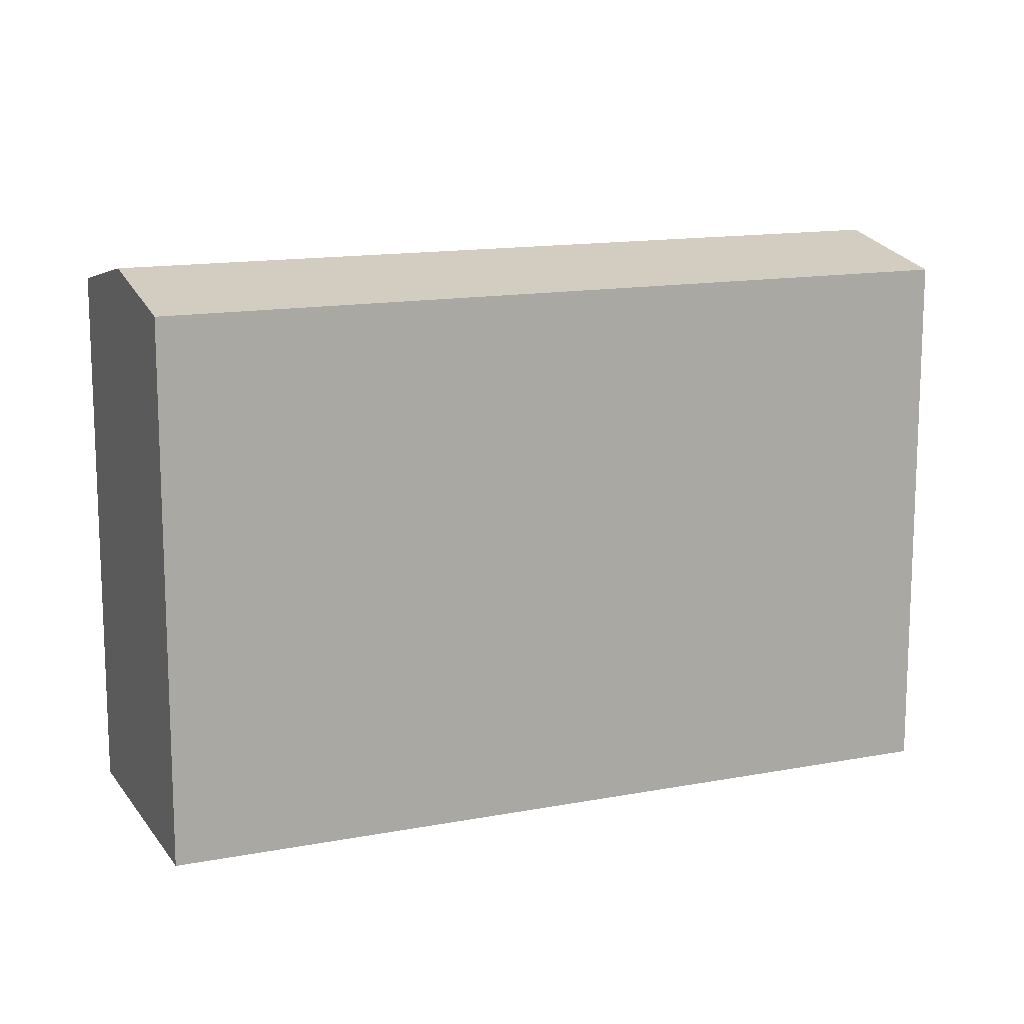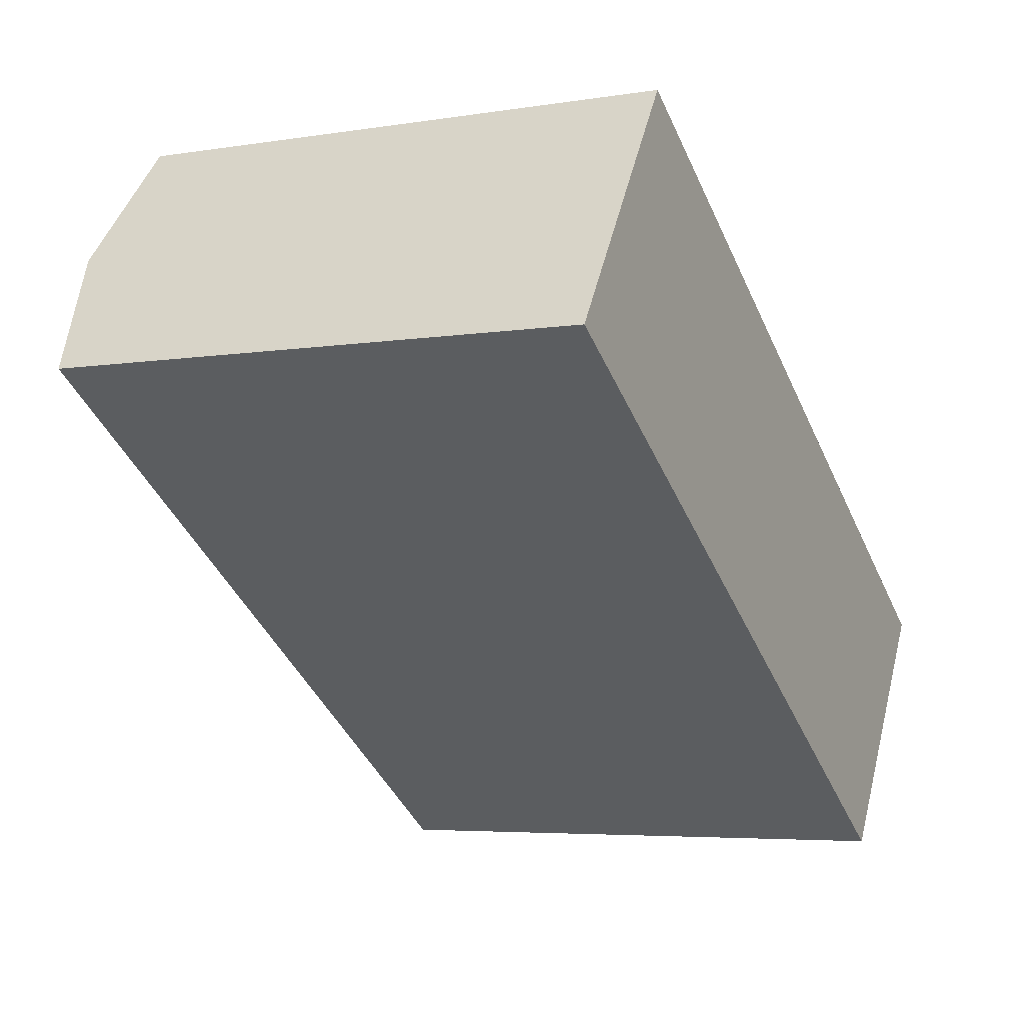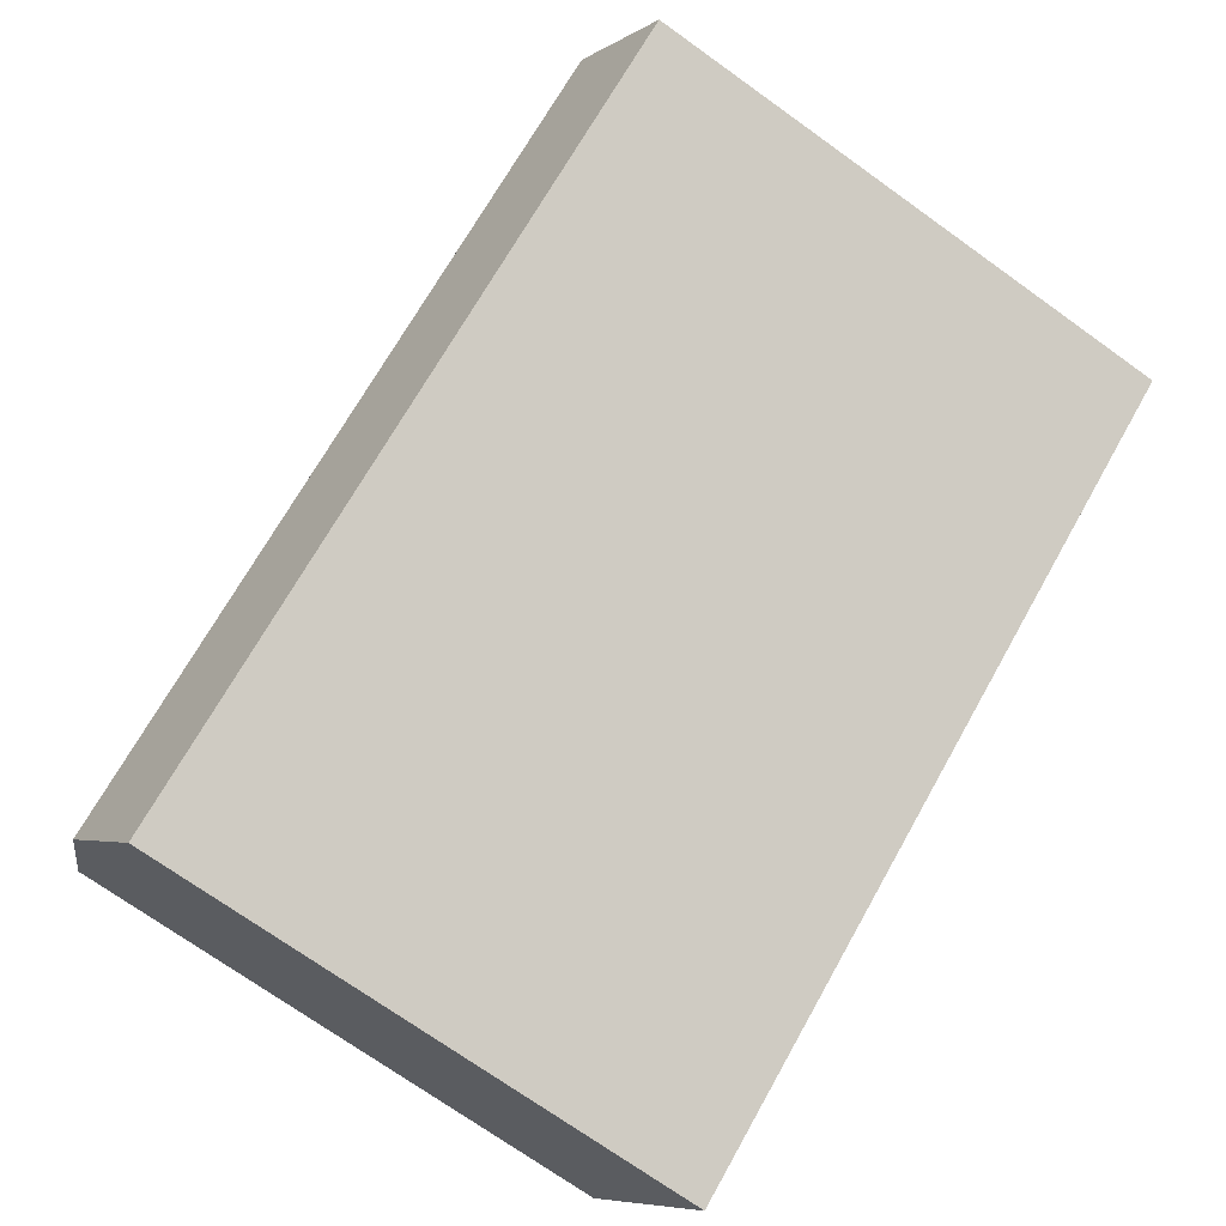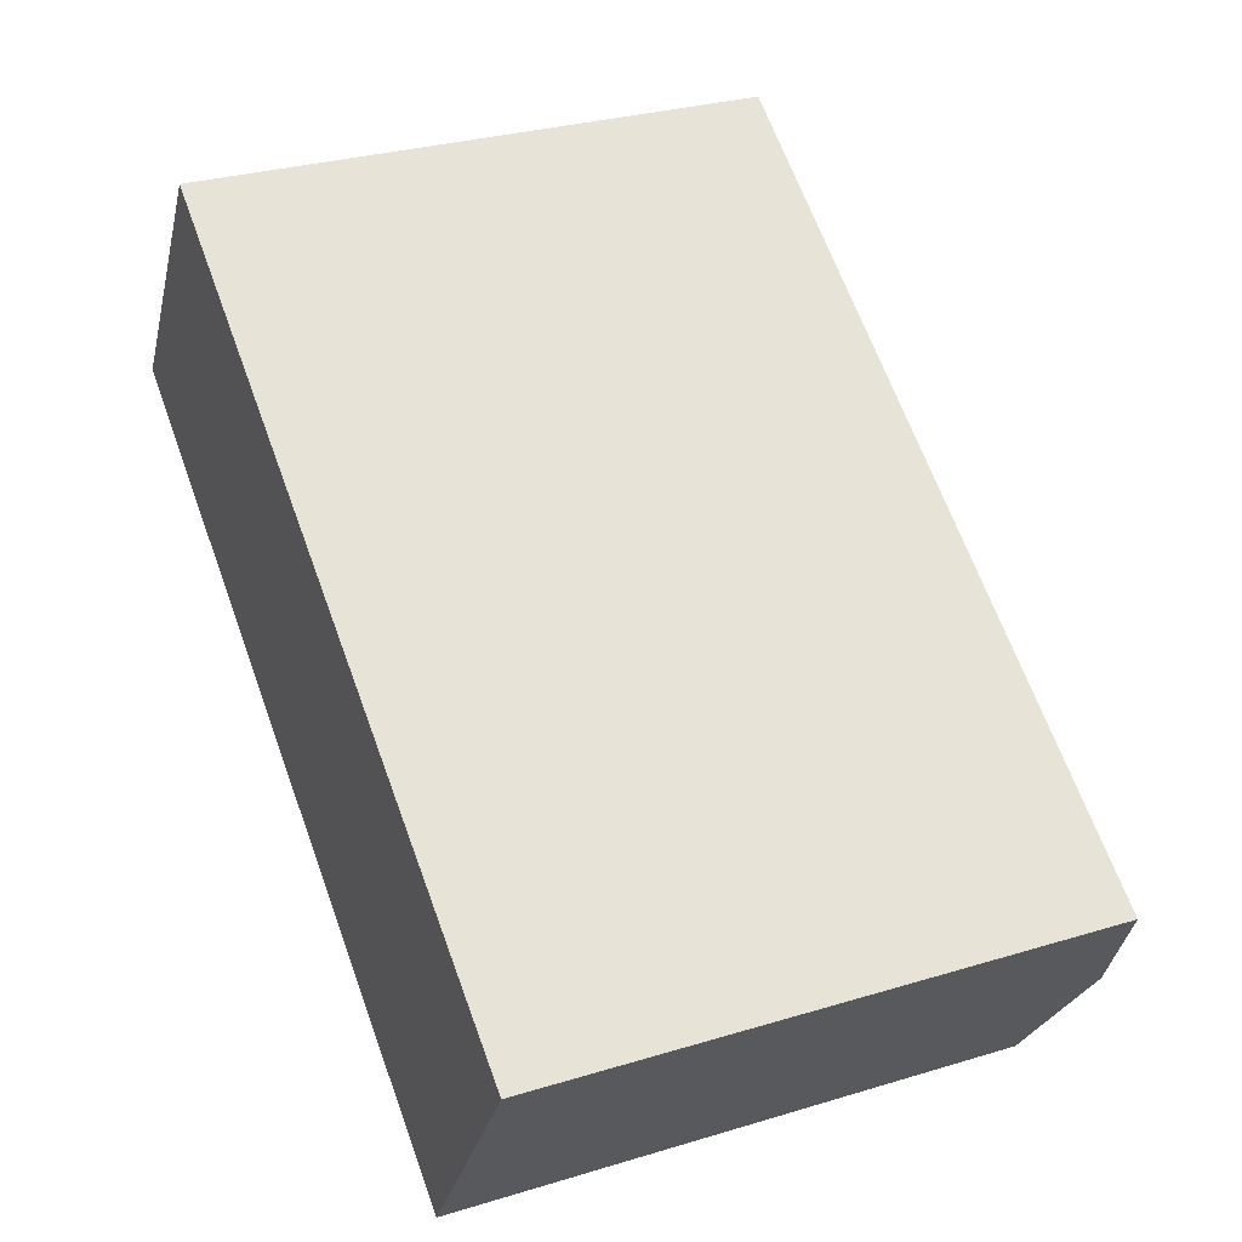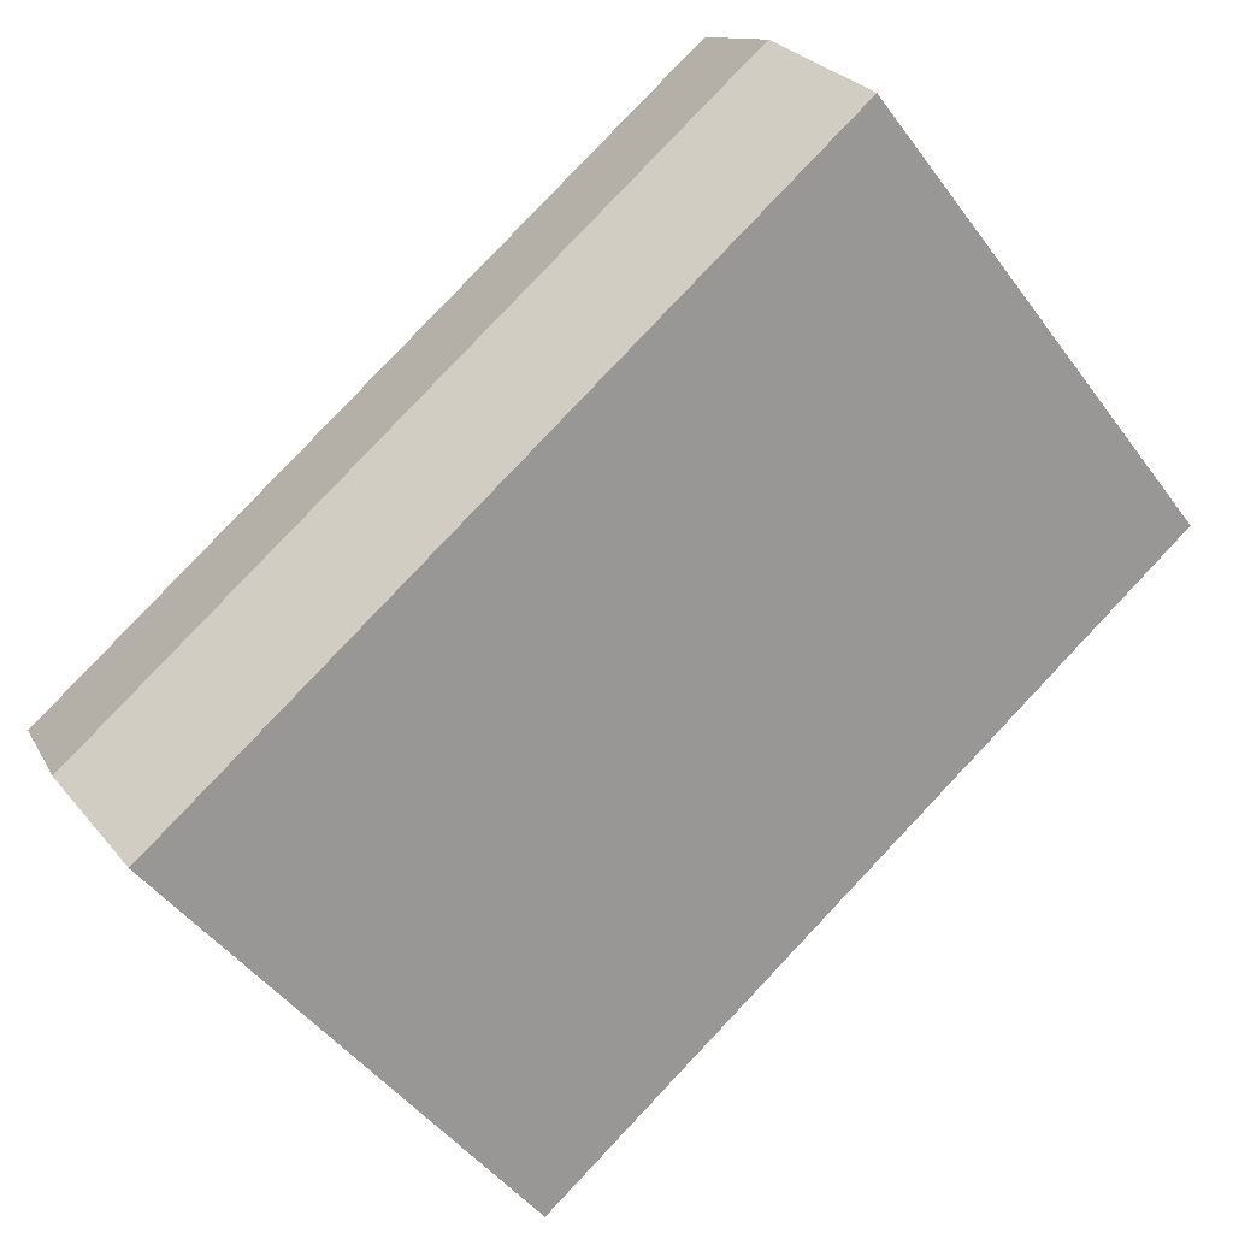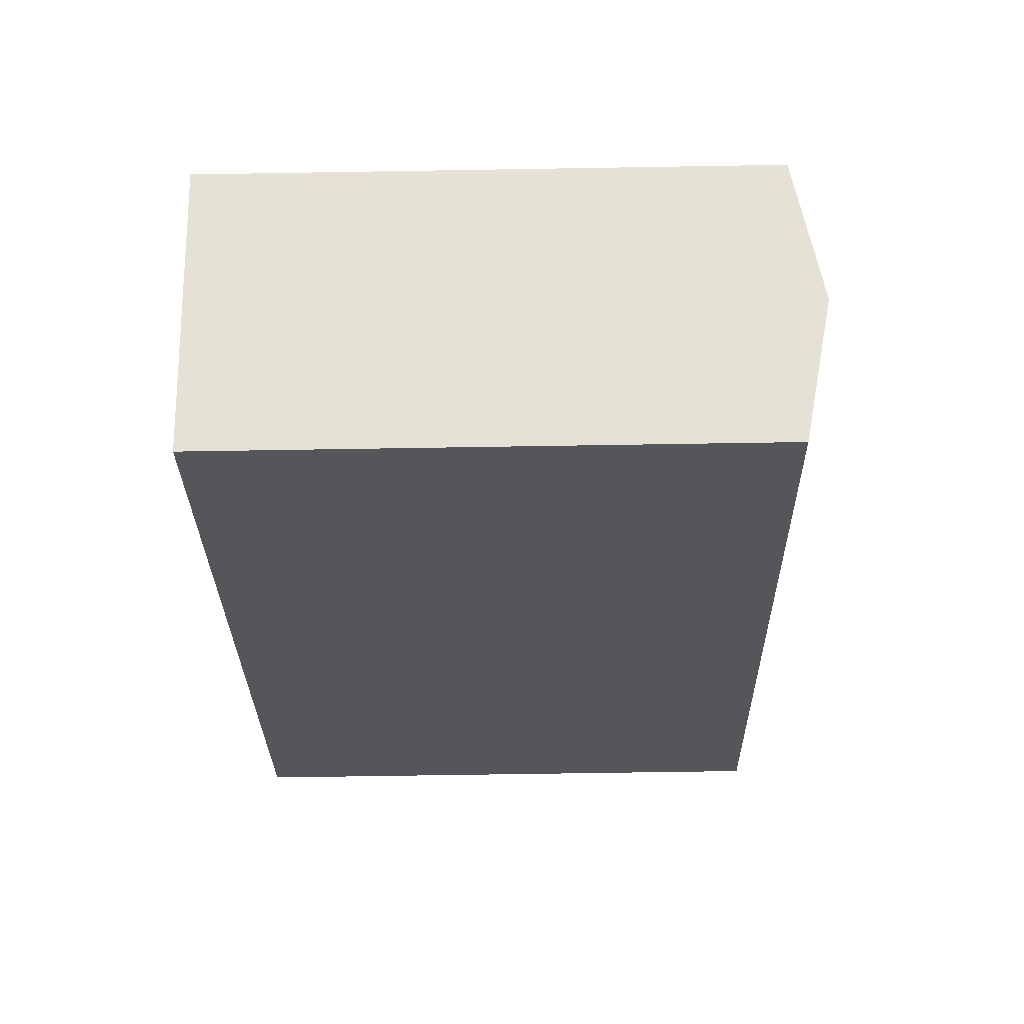
<metadata>
{"format":"obj","ext":"obj","renderer":"f3d","projection":"perspective","resolution":1024,"background":"white","views":[{"elev":13.8,"azim":-169.9,"up":"+Y"},{"elev":-5.0,"azim":-63.0,"up":"+Z"},{"elev":-72.2,"azim":-125.6,"up":"+Z"},{"elev":29.8,"azim":66.0,"up":"+Z"},{"elev":-47.8,"azim":-145.3,"up":"+Z"},{"elev":-59.1,"azim":91.0,"up":"+Z"}]}
</metadata>
<code>
v  2.508 18.35 3.811
v  22.54 17.46 -14.75
v  0 17.46 1.069e-15
v  25.02 18.35 -10.92
v  5.001 17.47 7.598
v  27.52 17.46 -7.061
v  22.54 9.033e-16 -14.75
v  0 0 0
v  5.001 -4.652e-16 7.598
v  2.508 -2.334e-16 3.811
v  27.52 4.324e-16 -7.061
v  25.02 6.688e-16 -10.92
g defaultobject
f 1 2 3
f 2 1 4
f 5 4 1
f 4 5 6
f 7 3 2
f 3 7 8
f 8 1 3
f 1 8 5
f 5 8 9
f 9 8 10
f 9 6 5
f 6 9 11
f 4 7 2
f 7 4 6
f 7 6 12
f 12 6 11
f 10 11 9
f 11 10 8
f 11 8 7
f 11 7 12

</code>
